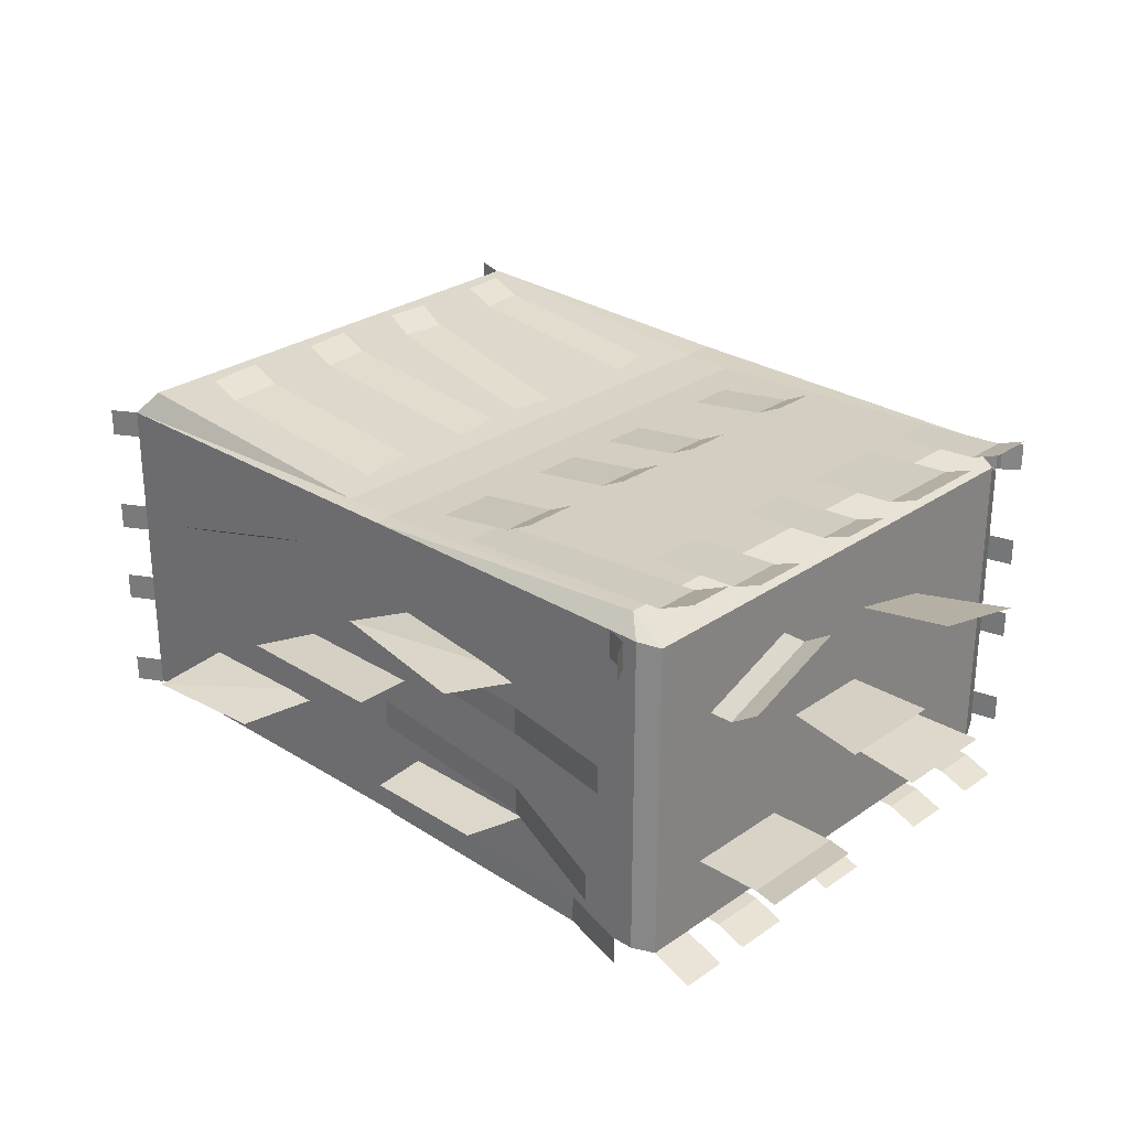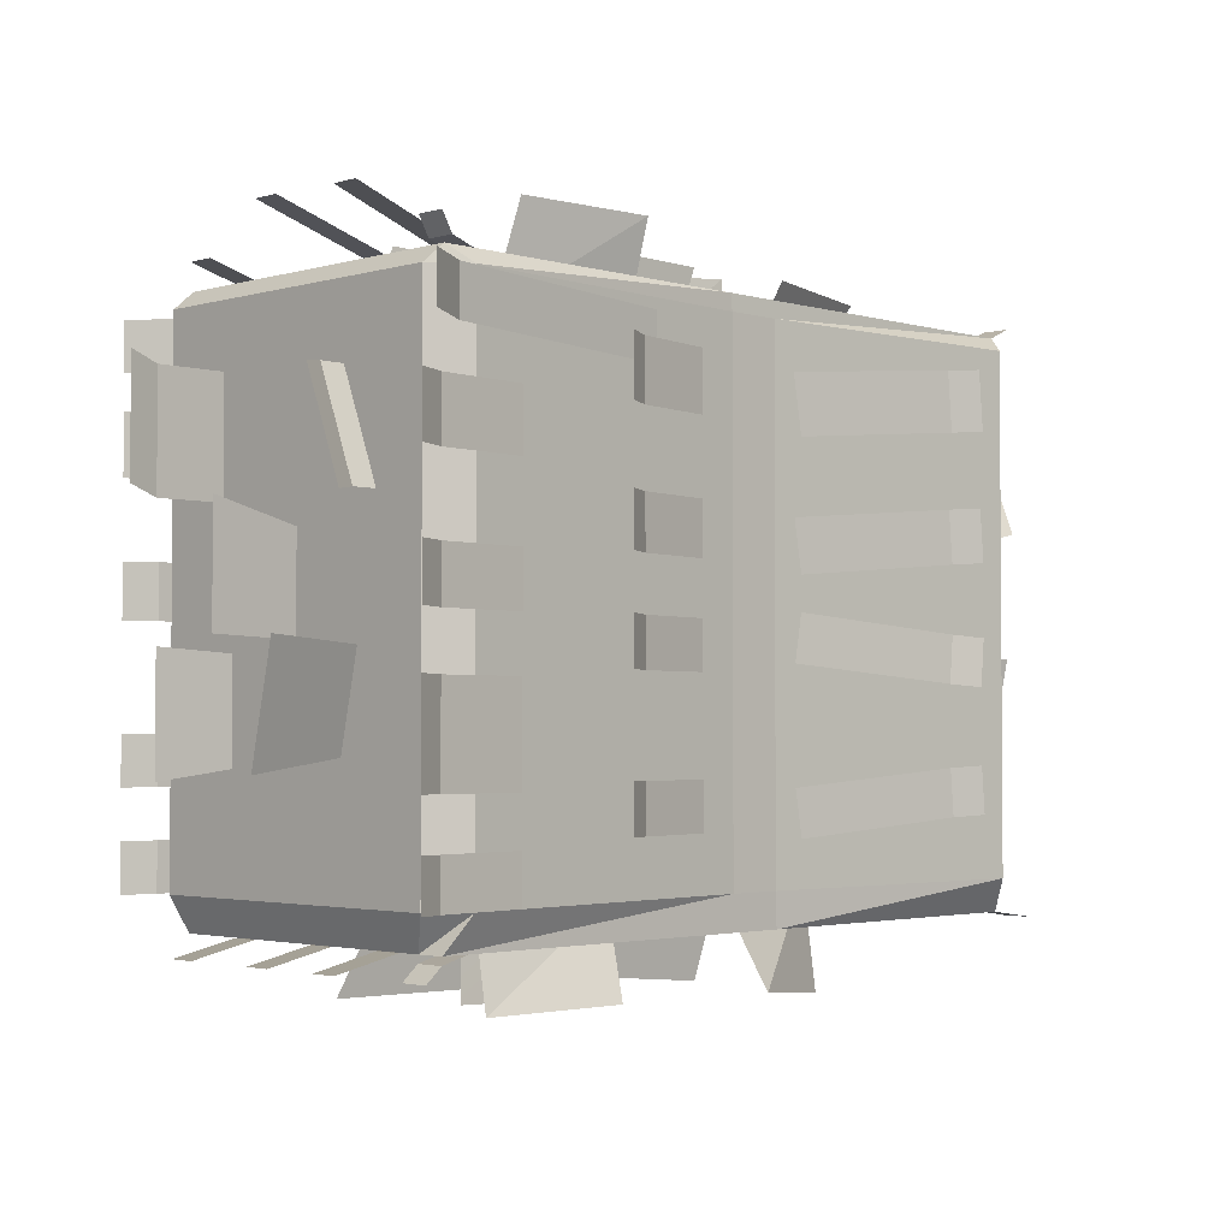
<metadata>
{"format":"obj","ext":"obj","renderer":"f3d","projection":"perspective","resolution":1024,"background":"white","views":[{"elev":27.8,"azim":-136.5,"up":"+Z"},{"elev":-2.5,"azim":-45.2,"up":"+Y"}]}
</metadata>
<code>
g Box001
v 0.001519 0.4496 0.6041
v -0.6525 0.3861 0.6652
v -0.6525 0.4707 0.6652
v 0.001519 0.365 0.6041
v -0.5407 -0.5223 0.05824
v -0.0221 -0.5005 0.00936
v -0.5407 -0.5223 0.0068
v -0.0221 -0.5005 0.0608
v -0.6363 -0.5226 0.6129
v -0.5855 -0.5094 0.5614
v -0.6363 -0.5226 0.5614
v -0.5855 -0.5094 0.6129
v -0.5407 -0.5223 0.2492
v -0.0221 -0.5005 0.2003
v -0.5407 -0.5223 0.1977
v -0.0221 -0.5005 0.2517
v -0.5407 -0.5223 0.4079
v -0.0221 -0.5005 0.3591
v -0.5407 -0.5223 0.3565
v -0.0221 -0.5005 0.4105
v -0.6658 -0.5481 0.4105
v -0.5407 -0.5223 0.3565
v -0.6658 -0.5481 0.3591
v -0.5407 -0.5223 0.4079
v -0.6658 -0.5481 0.6129
v -0.6363 -0.5226 0.5614
v -0.6658 -0.5481 0.5614
v -0.6363 -0.5226 0.6129
v -0.6658 -0.5481 0.2517
v -0.5407 -0.5223 0.1977
v -0.6658 -0.5481 0.2003
v -0.5407 -0.5223 0.2492
v -0.6658 -0.5481 0.0608
v -0.5407 -0.5223 0.0068
v -0.6658 -0.5481 0.00936
v -0.5407 -0.5223 0.05824
v -0.62 0.5195 0.5614
v -0.5783 0.5053 0.6129
v -0.62 0.5195 0.6129
v -0.5783 0.5053 0.5614
v -0.4041 0.547 0.2031
v -0.03366 0.5053 0.2517
v -0.4041 0.547 0.2545
v -0.03366 0.5053 0.2003
v -0.4041 0.547 0.3619
v -0.03366 0.5053 0.4105
v -0.4041 0.547 0.4133
v -0.03366 0.5053 0.3591
v -0.5102 0.5169 0.01081
v -0.03366 0.5053 0.0608
v -0.5102 0.5169 0.06225
v -0.03366 0.5053 0.00936
v -0.6393 0.5531 0.00936
v -0.5102 0.5169 0.06225
v -0.6393 0.5531 0.0608
v -0.5102 0.5169 0.01081
v -0.6598 0.6193 0.3927
v -0.4041 0.547 0.4133
v -0.6598 0.6193 0.4441
v -0.4041 0.547 0.3619
v -0.6393 0.5531 0.5614
v -0.62 0.5195 0.6129
v -0.6393 0.5531 0.6129
v -0.62 0.5195 0.5614
v -0.6439 0.6293 0.1821
v -0.4041 0.547 0.2545
v -0.6439 0.6293 0.2335
v -0.4041 0.547 0.2031
v -0.03715 -0.1125 0.6054
v -0.6731 -0.1964 0.6512
v -0.6731 -0.1122 0.6512
v -0.03715 -0.1967 0.6054
v -0.6731 -0.2797 0.6512
v -0.03715 -0.28 0.6054
v -0.03715 0.07488 0.6054
v -0.6731 -0.01852 0.6512
v -0.6731 0.07517 0.6512
v -0.03715 -0.01882 0.6054
v -0.03715 0.3127 0.6054
v -0.6731 0.207 0.6512
v -0.6731 0.313 0.6512
v -0.03715 0.2067 0.6054
v -0.03715 -0.3639 0.6054
v -0.6731 -0.4475 0.6512
v -0.6731 -0.3636 0.6512
v -0.03715 -0.4478 0.6054
v -0.7276 0.4765 0.7021
v -0.6525 0.3861 0.6652
v -0.7276 0.3918 0.7021
v -0.6525 0.4707 0.6652
v -0.7276 0.07604 0.6729
v -0.6731 -0.01852 0.6512
v -0.7276 -0.01766 0.6729
v -0.6731 0.07517 0.6512
v -0.7276 -0.1956 0.6729
v -0.6731 -0.2797 0.6512
v -0.7276 -0.2789 0.6729
v -0.6731 -0.1964 0.6512
v -0.7276 -0.1114 0.6729
v -0.6731 -0.1122 0.6512
v -0.7276 0.3139 0.6729
v -0.6731 0.207 0.6512
v -0.7276 0.2079 0.6729
v -0.6731 0.313 0.6512
v -0.7276 -0.3628 0.6729
v -0.6731 -0.4475 0.6512
v -0.7276 -0.4466 0.6729
v -0.6731 -0.3636 0.6512
v 0.7436 -0.5218 0.0217
v 0.182 -0.4722 0.0608
v 0.7436 -0.5218 0.07314
v 0.182 -0.4722 0.00936
v 0.7436 -0.5218 0.5738
v 0.6593 -0.5094 0.6129
v 0.7436 -0.5218 0.6252
v 0.6593 -0.5094 0.5614
v 0.7436 -0.5218 0.2126
v 0.182 -0.4722 0.2517
v 0.7436 -0.5218 0.2641
v 0.182 -0.4722 0.2003
v 0.7436 -0.5218 0.3714
v 0.182 -0.4722 0.4105
v 0.7436 -0.5218 0.4228
v 0.182 -0.4722 0.3591
v 0.7113 0.5272 0.4066
v 0.6593 0.5053 0.3591
v 0.7113 0.5272 0.3552
v 0.6593 0.5053 0.4105
v 0.7113 0.5272 0.05691
v 0.6593 0.5053 0.00936
v 0.7113 0.5272 0.005464
v 0.6593 0.5053 0.0608
v 0.7113 0.5272 0.609
v 0.6593 0.5053 0.5614
v 0.7113 0.5272 0.5576
v 0.6593 0.5053 0.6129
v 0.7113 0.5272 0.2478
v 0.6593 0.5053 0.2003
v 0.7113 0.5272 0.1964
v 0.6593 0.5053 0.2517
v 0.787 0.3635 0.133
v -0.7881 0.1602 0.133
v -0.7881 0.3635 0.133
v 0.787 0.1602 0.133
v 0.787 0.3429 0.4276
v -0.7081 0.1588 0.4984
v -0.7082 0.3479 0.4239
v 0.7871 0.1538 0.5022
v -0.8502 -0.05511 0.4953
v -0.6189 -0.2248 0.4136
v -0.8502 -0.2536 0.4515
v -0.6189 -0.06848 0.4481
v -0.7988 -0.06474 0.149
v -0.5825 -0.2383 0.166
v -0.7988 -0.2681 0.149
v -0.5825 -0.07824 0.166
v -0.8421 0.3818 0.141
v -0.7881 0.1602 0.133
v -0.8421 0.1785 0.141
v -0.7881 0.3635 0.133
v -0.8222 0.1529 0.3204
v -0.6189 -0.05734 0.3136
v -0.8222 -0.05043 0.3204
v -0.6189 0.1027 0.3136
v -0.7564 0.34 0.4528
v -0.7081 0.1588 0.4984
v -0.7563 0.1509 0.5273
v -0.7082 0.3479 0.4239
v 0.8502 -0.2593 0.1471
v 0.6212 -0.06666 0.1692
v 0.8502 -0.05602 0.1471
v 0.6212 -0.2267 0.1692
v 0.8502 -0.257 0.459
v 0.6212 -0.0686 0.4492
v 0.8502 -0.05849 0.5028
v 0.6212 -0.2249 0.4147
v 0.8502 0.1713 0.5163
v 0.787 0.3429 0.4276
v 0.8501 0.3604 0.4417
v 0.7871 0.1538 0.5022
v 0.8502 -0.04418 0.3305
v 0.6212 0.1027 0.3136
v 0.8502 0.1591 0.3305
v 0.6212 -0.05734 0.3136
v 0.8502 0.1776 0.1471
v 0.787 0.3635 0.133
v 0.8502 0.3809 0.1471
v 0.787 0.1602 0.133
v -0.09604 0.6354 0.4953
v -0.366 0.4555 0.4132
v -0.3344 0.642 0.4518
v -0.366 0.4555 0.4132
v -0.09604 0.6354 0.4953
v -0.09899 0.4557 0.4481
v -0.1116 0.5976 0.149
v -0.4052 0.4334 0.1659
v -0.3381 0.5999 0.1491
v -0.1142 0.429 0.166
v 0.4636 0.644 0.1425
v 0.1656 0.4522 0.1692
v 0.2364 0.6251 0.141
v 0.1656 0.4522 0.1692
v 0.4636 0.644 0.1425
v 0.4559 0.4266 0.1676
v 0.1992 0.6109 0.3204
v -0.08313 0.4554 0.3136
v -0.09037 0.6146 0.3204
v 0.1448 0.4525 0.3136
v 0.4634 0.5589 0.4528
v 0.1618 0.4058 0.4568
v 0.194 0.5623 0.5273
v 0.3739 0.403 0.3981
v -0.4474 -0.6158 0.1471
v -0.1405 -0.4596 0.1692
v -0.1578 -0.6196 0.1471
v -0.3685 -0.4567 0.1692
v -0.4108 -0.6249 0.4584
v -0.1433 -0.4596 0.4492
v -0.1613 -0.6195 0.5028
v -0.1433 -0.4596 0.4492
v -0.4108 -0.6249 0.4584
v -0.3992 -0.4477 0.4153
v 0.1659 -0.6238 0.5163
v 0.3862 -0.4489 0.4026
v 0.3755 -0.644 0.4402
v 0.3862 -0.4489 0.4026
v 0.1659 -0.6238 0.5163
v 0.1143 -0.463 0.4598
v -0.3465 -0.6198 0.3305
v -0.07464 -0.4595 0.3139
v -0.08706 -0.6268 0.3302
v -0.3328 -0.4598 0.3136
v 0.1749 -0.6239 0.1471
v 0.4294 -0.4503 0.1707
v 0.3845 -0.6432 0.1456
v 0.1215 -0.463 0.1692
v -0.6353 -0.5094 0.01274
v -0.03049 -0.4478 0
v -0.6643 -0.4478 0
v -0.02866 -0.5094 0.01274
v -0.6353 -0.5094 0.6129
v -0.02655 -0.4478 0.6143
v -0.02866 -0.5094 0.6129
v -0.02655 -0.4478 0.6143
v -0.6353 -0.5094 0.6129
v -0.6016 -0.4478 0.6441
v 0.6593 -0.5094 0.6129
v 0.6883 -0.4478 0.599
v 0.6593 -0.5012 0.5614
v 0.6883 -0.4478 0.599
v 0.6593 -0.5094 0.6129
v 0.6256 -0.4478 0.6552
v -0.6353 -0.5094 0.6129
v -0.02866 -0.5094 0.5614
v -0.6353 -0.5094 0.5614
v -0.02866 -0.5094 0.6129
v -0.02866 -0.5094 0.01274
v -0.6353 -0.5094 0.01274
v -0.6353 0.5053 0.6129
v -0.6643 0.4753 0.599
v -0.6353 0.5053 0.5614
v -0.6643 0.4753 4.845e-08
v -0.6353 0.5053 0.01274
v -0.6643 0.4753 0.599
v -0.6353 0.5053 0.6129
v -0.6016 0.4753 0.6441
v -0.6353 0.5053 0.01274
v -0.02866 0.5053 0.5614
v -0.6353 0.5053 0.5614
v -0.02866 0.5053 0.01274
v -0.02866 0.5053 0.6129
v -0.6353 0.5053 0.6129
v -0.6016 -0.4478 0.6441
v -0.6353 -0.5094 0.5614
v -0.6643 -0.4478 0.599
v -0.6353 -0.5094 0.5614
v -0.6016 -0.4478 0.6441
v -0.6353 -0.5094 0.6129
v 0.6256 -0.4478 0.6552
v 0.6883 0.4753 0.599
v 0.6883 -0.4478 0.599
v 0.6256 0.4753 0.6552
v -0.6016 -0.4478 0.6441
v -0.02655 0.4753 0.6143
v -0.02655 -0.4478 0.6143
v -0.6016 0.4753 0.6441
v -0.6643 -0.4478 0
v -0.03049 0.4753 4.845e-08
v -0.6643 0.4753 4.845e-08
v -0.03049 -0.4478 0
v -0.6643 0.4753 4.845e-08
v -0.02866 0.5053 0.01274
v -0.6353 0.5053 0.01274
v -0.03049 0.4753 4.845e-08
v -0.6016 0.4753 0.6441
v -0.02866 0.5053 0.6129
v -0.02655 0.4753 0.6143
v -0.02866 0.5053 0.6129
v -0.6016 0.4753 0.6441
v -0.6353 0.5053 0.6129
v 0.6256 0.4753 0.6552
v 0.6593 0.5053 0.5614
v 0.6883 0.4753 0.599
v 0.6593 0.5053 0.5614
v 0.6256 0.4753 0.6552
v 0.6593 0.5053 0.6129
v -0.6016 0.4753 0.6441
v -0.6643 -0.4478 0.599
v -0.6643 0.4753 0.599
v -0.6016 -0.4478 0.6441
v -0.6643 0.4753 0.599
v -0.6643 -0.4478 0
v -0.6643 0.4753 4.845e-08
v -0.6643 -0.4478 0.599
v 0.6883 0.4753 0.599
v 0.6593 0.5053 0.01274
v 0.6883 0.4753 4.845e-08
v 0.6593 0.5053 0.5614
v 0.6883 -0.4478 0.599
v 0.6883 0.4753 4.845e-08
v 0.6883 -0.4478 0
v 0.6883 0.4753 0.599
v -0.6643 -0.4478 0.599
v -0.6353 -0.5094 0.01274
v -0.6643 -0.4478 0
v -0.6353 -0.5094 0.5614
v 0.6593 -0.5012 0.5614
v 0.6883 -0.4478 0
v 0.6593 -0.5012 0.01274
v 0.6883 -0.4478 0.599
v 0.07784 -0.5094 0.5614
v 0.6593 -0.5012 0.01274
v 0.07784 -0.5094 0.01274
v 0.6593 -0.5012 0.5614
v 0.07784 -0.5094 0.6129
v 0.07784 0.5053 0.5614
v 0.6593 0.5053 0.6129
v 0.07784 0.5053 0.6129
v 0.6593 0.5053 0.5614
v 0.07784 0.5053 0.01274
v 0.6593 0.5053 0.01274
v 0.07442 0.4753 0.6143
v 0.6593 0.5053 0.6129
v 0.6256 0.4753 0.6552
v 0.6593 0.5053 0.6129
v 0.07442 0.4753 0.6143
v 0.07784 0.5053 0.6129
v 0.0808 0.4753 4.845e-08
v 0.6593 0.5053 0.01274
v 0.07784 0.5053 0.01274
v 0.6883 0.4753 4.845e-08
v 0.0808 -0.4478 0
v 0.6883 0.4753 4.845e-08
v 0.0808 0.4753 4.845e-08
v 0.6883 -0.4478 0
v 0.07442 -0.4478 0.6143
v 0.6256 0.4753 0.6552
v 0.6256 -0.4478 0.6552
v 0.07442 0.4753 0.6143
v 0.6593 -0.5012 0.5614
v 0.07784 -0.5094 0.6129
v 0.6593 -0.5094 0.6129
v 0.07784 -0.5094 0.6129
v 0.6256 -0.4478 0.6552
v 0.6593 -0.5094 0.6129
v 0.6256 -0.4478 0.6552
v 0.07784 -0.5094 0.6129
v 0.07442 -0.4478 0.6143
v 0.07784 -0.5094 0.01274
v 0.6883 -0.4478 0
v 0.0808 -0.4478 0
v 0.6593 -0.5012 0.01274
v 0.3749 -0.01574 0.5419
v -0.2546 -0.09966 0.6429
v -0.2546 -0.01545 0.6429
v 0.3749 -0.09995 0.5419
v 0.3749 0.1716 0.5419
v -0.2546 0.07825 0.6429
v -0.2546 0.1719 0.6429
v 0.3749 0.07795 0.5419
v 0.3749 0.4095 0.5419
v -0.2546 0.3038 0.6429
v -0.2546 0.4098 0.6429
v 0.3749 0.3035 0.5419
v 0.3749 -0.2671 0.5419
v -0.2546 -0.3507 0.6429
v -0.2546 -0.2669 0.6429
v 0.3749 -0.351 0.5419
v -0.307 0.1728 0.6693
v -0.2546 0.07825 0.6429
v -0.307 0.07911 0.6693
v -0.2546 0.1719 0.6429
v -0.307 0.4106 0.6693
v -0.2546 0.3038 0.6429
v -0.307 0.3047 0.6693
v -0.2546 0.4098 0.6429
v -0.307 -0.266 0.6693
v -0.2546 -0.3507 0.6429
v -0.307 -0.3499 0.6693
v -0.2546 -0.2669 0.6429
v -0.307 -0.01458 0.6693
v -0.2546 -0.09966 0.6429
v -0.307 -0.09879 0.6693
v -0.2546 -0.01545 0.6429
v 0.004007 0.3995 0.0502
v -0.65 0.463 -0.01094
v -0.65 0.3784 -0.01094
v 0.004007 0.4841 0.0502
v -0.03466 -0.01794 0.02095
v -0.6706 0.07546 -0.02489
v -0.6706 -0.01824 -0.02489
v -0.03466 0.07576 0.02095
v -0.03466 0.2076 0.02094
v -0.6706 0.3133 -0.02489
v -0.6706 0.2073 -0.02489
v -0.03466 0.3136 0.02095
v -0.03466 -0.4469 0.02094
v -0.6706 -0.3633 -0.02489
v -0.6706 -0.4472 -0.02489
v -0.6706 -0.3633 -0.02489
v -0.03466 -0.4469 0.02094
v -0.03466 -0.363 0.02094
v -0.03466 -0.2792 0.02094
v -0.6706 -0.1961 -0.02489
v -0.6706 -0.2795 -0.02489
v -0.03466 -0.1958 0.02095
v -0.7251 0.3726 -0.04782
v -0.65 0.463 -0.01094
v -0.7251 0.4572 -0.04782
v -0.65 0.3784 -0.01094
v -0.7251 -0.0191 -0.04658
v -0.6706 0.07546 -0.02489
v -0.7251 0.07459 -0.04658
v -0.6706 -0.01824 -0.02489
v -0.7251 -0.2803 -0.04658
v -0.6706 -0.1961 -0.02489
v -0.7251 -0.197 -0.04658
v -0.6706 -0.2795 -0.02489
v -0.7251 0.2064 -0.04658
v -0.6706 0.3133 -0.02489
v -0.7251 0.3124 -0.04658
v -0.6706 0.2073 -0.02489
v -0.7251 -0.4481 -0.04658
v -0.6706 -0.3633 -0.02489
v -0.7251 -0.3642 -0.04658
v -0.6706 -0.4472 -0.02489
v 0.2463 -0.09908 0.02119
v -0.3897 -0.01516 -0.02464
v -0.3897 -0.09937 -0.02464
v -0.3897 -0.01516 -0.02464
v 0.2463 -0.09908 0.02119
v 0.2463 -0.01487 0.02119
v 0.2463 0.07883 0.02119
v -0.3897 0.1722 -0.02464
v -0.3897 0.07853 -0.02464
v 0.2463 0.1725 0.02119
v 0.2463 0.3044 0.02119
v -0.3897 0.4101 -0.02464
v -0.3897 0.3041 -0.02464
v 0.2463 0.4104 0.02119
v 0.2463 -0.3502 0.02119
v -0.3897 -0.2666 -0.02464
v -0.3897 -0.3504 -0.02464
v -0.3897 -0.2666 -0.02464
v 0.2463 -0.3502 0.02119
v 0.2463 -0.2663 0.02119
v -0.4442 0.07767 -0.04634
v -0.3897 0.1722 -0.02464
v -0.4442 0.1714 -0.04634
v -0.3897 0.07853 -0.02464
v -0.4442 0.3032 -0.04634
v -0.3897 0.4101 -0.02464
v -0.4442 0.4092 -0.04634
v -0.3897 0.3041 -0.02464
v -0.4442 -0.3513 -0.04634
v -0.3897 -0.2666 -0.02464
v -0.4442 -0.2674 -0.04634
v -0.3897 -0.3504 -0.02464
v -0.4442 -0.1002 -0.04634
v -0.3897 -0.01516 -0.02464
v -0.4442 -0.01603 -0.04634
v -0.3897 -0.09937 -0.02464
v -0.1696 -0.05663 0.571
v 0.4649 -0.0279 0.6721
v 0.4576 -0.1118 0.6721
v 0.4649 -0.0279 0.6721
v -0.1696 -0.05663 0.571
v -0.1622 0.02726 0.571
v -0.1619 0.03671 0.571
v 0.4571 0.1846 0.6721
v 0.4653 0.09129 0.6721
v -0.1701 0.1301 0.571
v -0.1614 0.2623 0.571
v 0.4566 0.4224 0.6721
v 0.4658 0.3169 0.6721
v -0.1706 0.3679 0.571
v -0.1623 -0.3923 0.571
v 0.4575 -0.2542 0.6721
v 0.4649 -0.3377 0.6721
v 0.4575 -0.2542 0.6721
v -0.1623 -0.3923 0.571
v -0.1696 -0.3087 0.571
v 0.5175 0.09499 0.6984
v 0.4571 0.1846 0.6721
v 0.5094 0.1883 0.6984
v 0.4653 0.09129 0.6721
v 0.5181 0.3206 0.6984
v 0.4566 0.4224 0.6721
v 0.5088 0.4261 0.6984
v 0.4658 0.3169 0.6721
v 0.5171 -0.334 0.6984
v 0.4575 -0.2542 0.6721
v 0.5098 -0.2505 0.6984
v 0.4649 -0.3377 0.6721
v 0.5096 -0.1172 0.6984
v 0.4649 -0.0279 0.6721
v 0.517 -0.03333 0.6984
v 0.4576 -0.1118 0.6721
v -0.02655 0.4753 0.6143
v -0.02866 0.5053 0.6129
v -0.02655 -0.4478 0.6143
v 0.07442 0.4753 0.6143
v 0.07442 -0.4478 0.6143
v -0.02655 0.4753 0.6143
v 0.07442 -0.4478 0.6143
v 0.07784 -0.5094 0.6129
g Box001_0
f 3 2 1
f 4 1 2
f 7 6 5
f 8 5 6
f 11 10 9
f 12 9 10
f 15 14 13
f 16 13 14
f 19 18 17
f 20 17 18
f 23 22 21
f 24 21 22
f 27 26 25
f 28 25 26
f 31 30 29
f 32 29 30
f 35 34 33
f 36 33 34
f 39 38 37
f 40 37 38
f 43 42 41
f 44 41 42
f 47 46 45
f 48 45 46
f 51 50 49
f 52 49 50
f 55 54 53
f 56 53 54
f 59 58 57
f 60 57 58
f 63 62 61
f 64 61 62
f 67 66 65
f 68 65 66
f 71 70 69
f 72 69 70
f 70 73 72
f 74 72 73
f 77 76 75
f 78 75 76
f 81 80 79
f 82 79 80
f 85 84 83
f 86 83 84
f 89 88 87
f 90 87 88
f 93 92 91
f 94 91 92
f 97 96 95
f 98 95 96
f 95 98 99
f 100 99 98
f 103 102 101
f 104 101 102
f 107 106 105
f 108 105 106
f 111 110 109
f 112 109 110
f 115 114 113
f 116 113 114
f 119 118 117
f 120 117 118
f 123 122 121
f 124 121 122
f 127 126 125
f 128 125 126
f 131 130 129
f 132 129 130
f 135 134 133
f 136 133 134
f 139 138 137
f 140 137 138
f 143 142 141
f 144 141 142
f 147 146 145
f 148 145 146
f 151 150 149
f 152 149 150
f 155 154 153
f 156 153 154
f 159 158 157
f 160 157 158
f 163 162 161
f 164 161 162
f 167 166 165
f 168 165 166
f 171 170 169
f 172 169 170
f 175 174 173
f 176 173 174
f 179 178 177
f 180 177 178
f 183 182 181
f 184 181 182
f 187 186 185
f 188 185 186
f 191 190 189
f 194 193 192
f 197 196 195
f 198 195 196
f 201 200 199
f 204 203 202
f 207 206 205
f 208 205 206
f 211 210 209
f 212 209 210
f 215 214 213
f 216 213 214
f 219 218 217
f 222 221 220
f 225 224 223
f 228 227 226
f 231 230 229
f 232 229 230
f 235 234 233
f 236 233 234
f 239 238 237
f 240 237 238
f 243 242 241
f 246 245 244
f 249 248 247
f 252 251 250
f 255 254 253
f 256 253 254
f 254 255 257
f 258 257 255
f 261 260 259
f 260 261 262
f 263 262 261
f 266 265 264
f 269 268 267
f 270 267 268
f 268 269 271
f 272 271 269
f 275 274 273
f 278 277 276
f 281 280 279
f 282 279 280
f 285 284 283
f 286 283 284
f 289 288 287
f 290 287 288
f 293 292 291
f 294 291 292
f 297 296 295
f 300 299 298
f 303 302 301
f 306 305 304
f 309 308 307
f 310 307 308
f 313 312 311
f 314 311 312
f 317 316 315
f 318 315 316
f 321 320 319
f 322 319 320
f 325 324 323
f 326 323 324
f 329 328 327
f 330 327 328
f 333 332 331
f 334 331 332
f 331 334 335
f 338 337 336
f 339 336 337
f 336 339 340
f 341 340 339
f 344 343 342
f 347 346 345
f 350 349 348
f 351 348 349
f 354 353 352
f 355 352 353
f 358 357 356
f 359 356 357
f 362 361 360
f 365 364 363
f 368 367 366
f 371 370 369
f 372 369 370
f 375 374 373
f 376 373 374
f 379 378 377
f 380 377 378
f 383 382 381
f 384 381 382
f 387 386 385
f 388 385 386
f 391 390 389
f 392 389 390
f 395 394 393
f 396 393 394
f 399 398 397
f 400 397 398
f 403 402 401
f 404 401 402
f 407 406 405
f 408 405 406
f 411 410 409
f 412 409 410
f 415 414 413
f 416 413 414
f 419 418 417
f 422 421 420
f 425 424 423
f 426 423 424
f 429 428 427
f 430 427 428
f 433 432 431
f 434 431 432
f 437 436 435
f 438 435 436
f 441 440 439
f 442 439 440
f 445 444 443
f 446 443 444
f 449 448 447
f 452 451 450
f 455 454 453
f 456 453 454
f 459 458 457
f 460 457 458
f 463 462 461
f 466 465 464
f 469 468 467
f 470 467 468
f 473 472 471
f 474 471 472
f 477 476 475
f 478 475 476
f 481 480 479
f 482 479 480
f 485 484 483
f 488 487 486
f 491 490 489
f 492 489 490
f 495 494 493
f 496 493 494
f 499 498 497
f 502 501 500
f 505 504 503
f 506 503 504
f 509 508 507
f 510 507 508
f 513 512 511
f 514 511 512
f 517 516 515
f 518 515 516
g Box001_1
f 257 333 254
f 331 254 333
f 254 331 256
f 335 256 331
f 271 338 268
f 336 268 338
f 268 336 270
f 340 270 336
f 346 347 519
f 520 519 347
f 292 350 294
f 348 294 350
f 288 354 290
f 352 290 354
f 523 522 521
f 524 521 522
f 526 525 243
f 242 243 525
f 238 371 240
f 369 240 371

</code>
